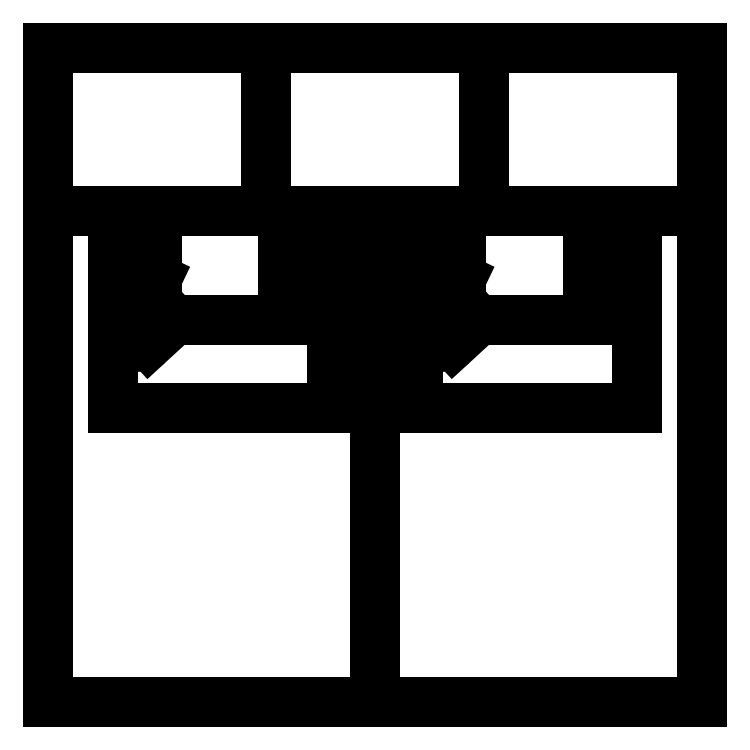
<metadata>
{"format":"dxf","ext":"dxf","renderer":"ezdxf+matplotlib","layout":"modelspace","background":"white","min_lineweight":24,"dpi":150}
</metadata>
<code>
0
SECTION
2
ENTITIES
0
LINE
8
0
10
0
20
0
30
0
11
6
21
0
31
0
0
LINE
8
0
10
6
20
0
30
0
11
6
21
-6
31
0
0
LINE
8
0
10
6
20
-6
30
0
11
0
21
-6
31
0
0
LINE
8
0
10
0
20
-6
30
0
11
0
21
0
31
0
0
LINE
8
0
10
0
20
-6
30
0
11
3
21
-6
31
0
0
LINE
8
0
10
3
20
-6
30
0
11
3
21
-1.5
31
0
0
LINE
8
0
10
3
20
-1.5
30
0
11
0
21
-1.5
31
0
0
LINE
8
0
10
0
20
-1.5
30
0
11
0
21
-6
31
0
0
LINE
8
0
10
3
20
-6
30
0
11
6
21
-6
31
0
0
LINE
8
0
10
6
20
-6
30
0
11
6
21
-1.5
31
0
0
LINE
8
0
10
6
20
-1.5
30
0
11
3
21
-1.5
31
0
0
LINE
8
0
10
3
20
-1.5
30
0
11
3
21
-6
31
0
0
LINE
8
0
10
0
20
-1.5
30
0
11
0.6
21
-1.5
31
0
0
LINE
8
0
10
0
20
-1.5
30
0
11
2.61
21
-1.5
31
0
0
LINE
8
0
10
0.6
20
-1.5
30
0
11
2.61
21
-1.5
31
0
0
LINE
8
0
10
2.61
20
-1.5
30
0
11
2.61
21
-3.3
31
0
0
LINE
8
0
10
2.61
20
-3.3
30
0
11
0.6
21
-3.3
31
0
0
LINE
8
0
10
0.6
20
-3.3
30
0
11
0.6
21
-1.5
31
0
0
LINE
8
0
10
5.4
20
-3.3
30
0
11
5.4
21
-1.5
31
0
0
LINE
8
0
10
3.39
20
-3.3
30
0
11
5.4
21
-3.3
31
0
0
LINE
8
0
10
3.39
20
-1.5
30
0
11
3.39
21
-3.3
31
0
0
LWPOLYLINE
8
0
90
8
70
1
43
0
10
2
20
0
10
0
20
0
10
0
20
-1.5
10
2
20
-1.5
10
2
20
0
10
4
20
0
10
4
20
-1.5
10
2
20
-1.5
0
LINE
8
0
10
0.6
20
-1.5
30
0
11
1
21
-1.5
31
0
0
LINE
8
0
10
2.61
20
-1.5
30
0
11
2.16
21
-1.5
31
0
0
LINE
8
0
10
2.16
20
-2.5
30
0
11
2.16
21
-1.5
31
0
0
LINE
8
0
10
1.16
20
-2.5
30
0
11
0.927
21
-2.714
31
0
0
LINE
8
0
10
1
20
-2.116
30
0
11
0.7691
21
-2.597
31
0
0
ARC
8
0
10
0.8593
20
-2.641
30
0
40
0.1
50
154.4
51
312.6
0
LINE
8
0
10
1
20
-2.116
30
0
11
1
21
-1.5
31
0
0
LINE
8
0
10
1.16
20
-2.5
30
0
11
2.16
21
-2.5
31
0
0
LINE
8
0
10
3.79
20
-2.116
30
0
11
3.559
21
-2.597
31
0
0
ARC
8
0
10
3.649
20
-2.641
30
0
40
0.1
50
154.4
51
312.6
0
LINE
8
0
10
3.95
20
-2.5
30
0
11
3.717
21
-2.714
31
0
0
LINE
8
0
10
3.95
20
-2.5
30
0
11
4.95
21
-2.5
31
0
0
LINE
8
0
10
3.79
20
-2.116
30
0
11
3.79
21
-1.5
31
0
0
LINE
8
0
10
4.95
20
-2.5
30
0
11
4.95
21
-1.5
31
0
0
ENDSEC
0
EOF

</code>
